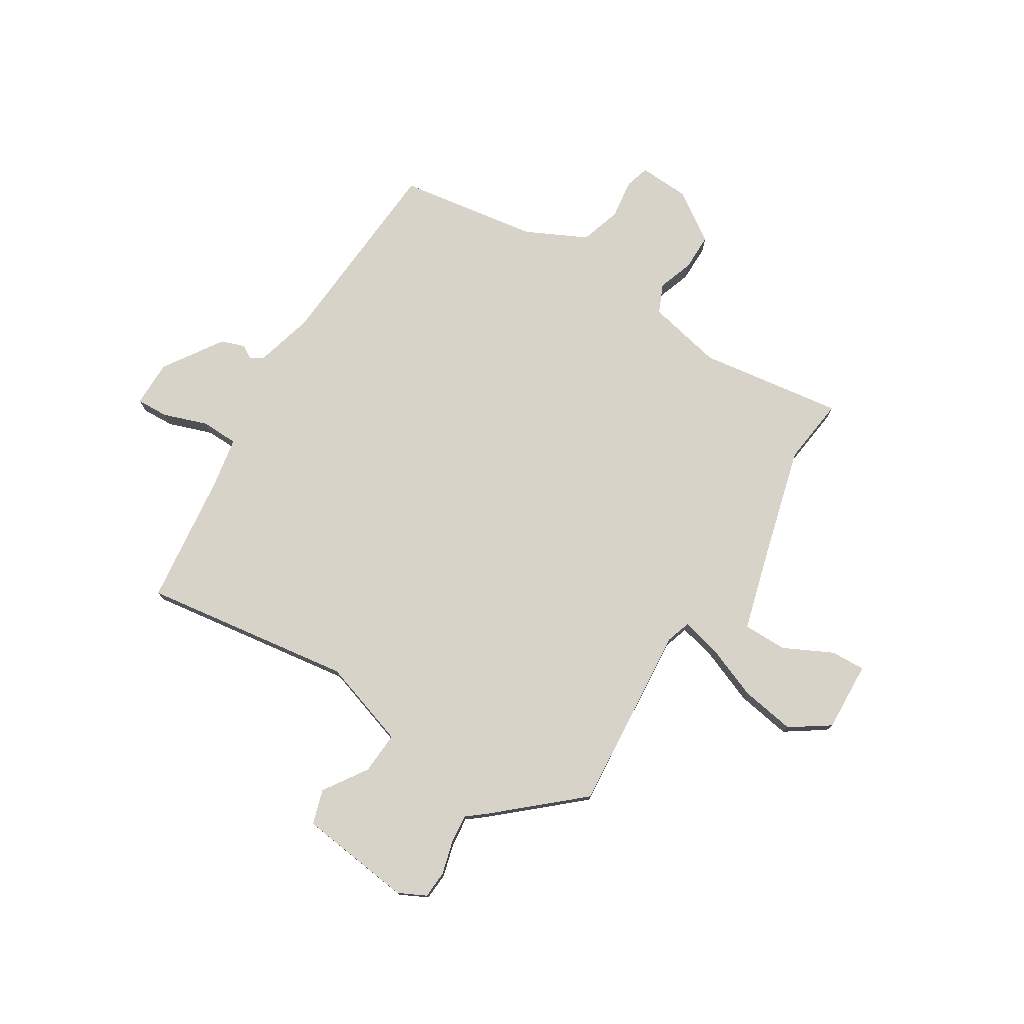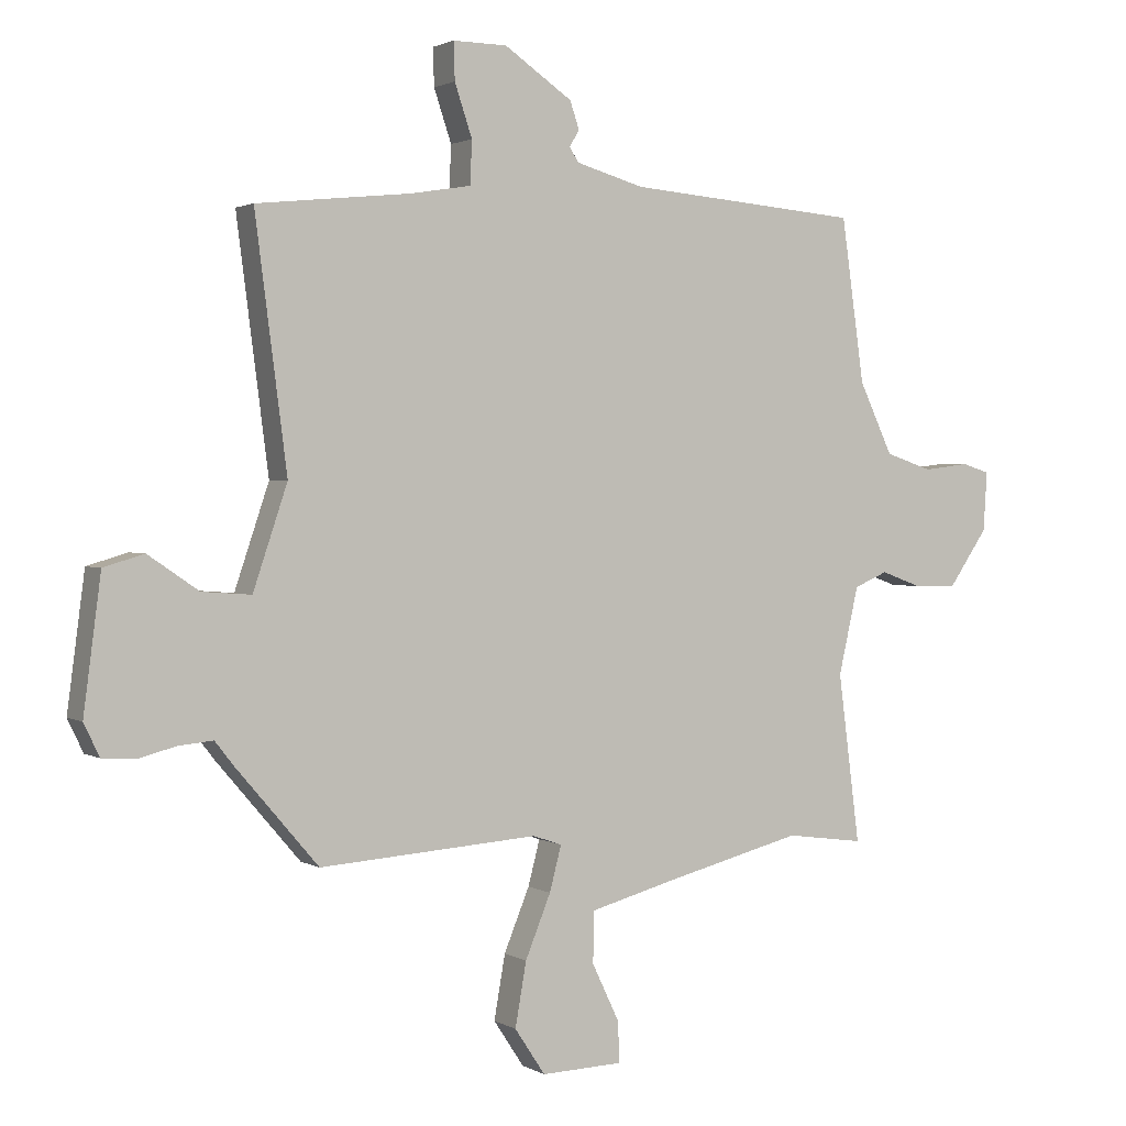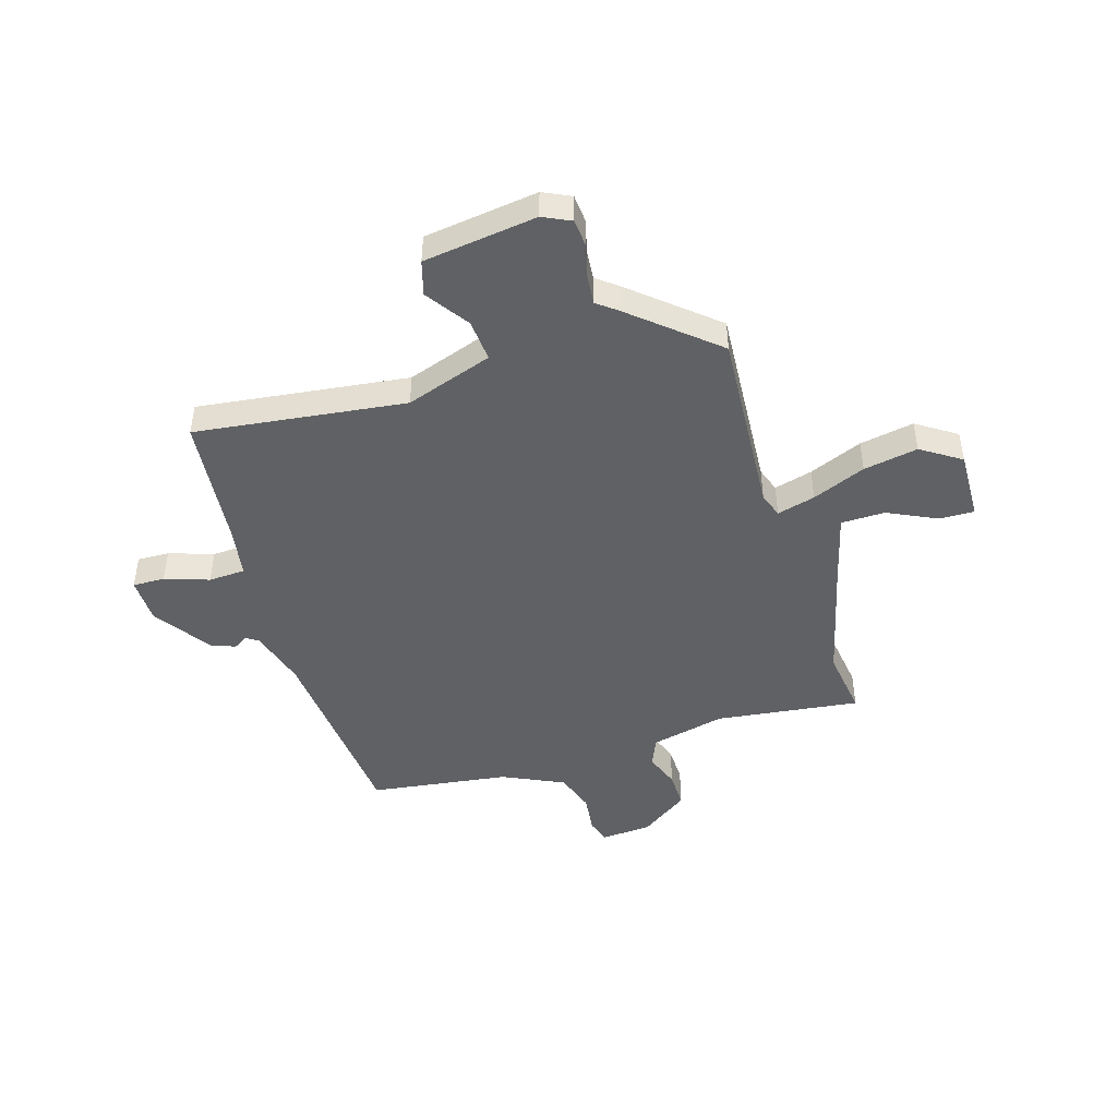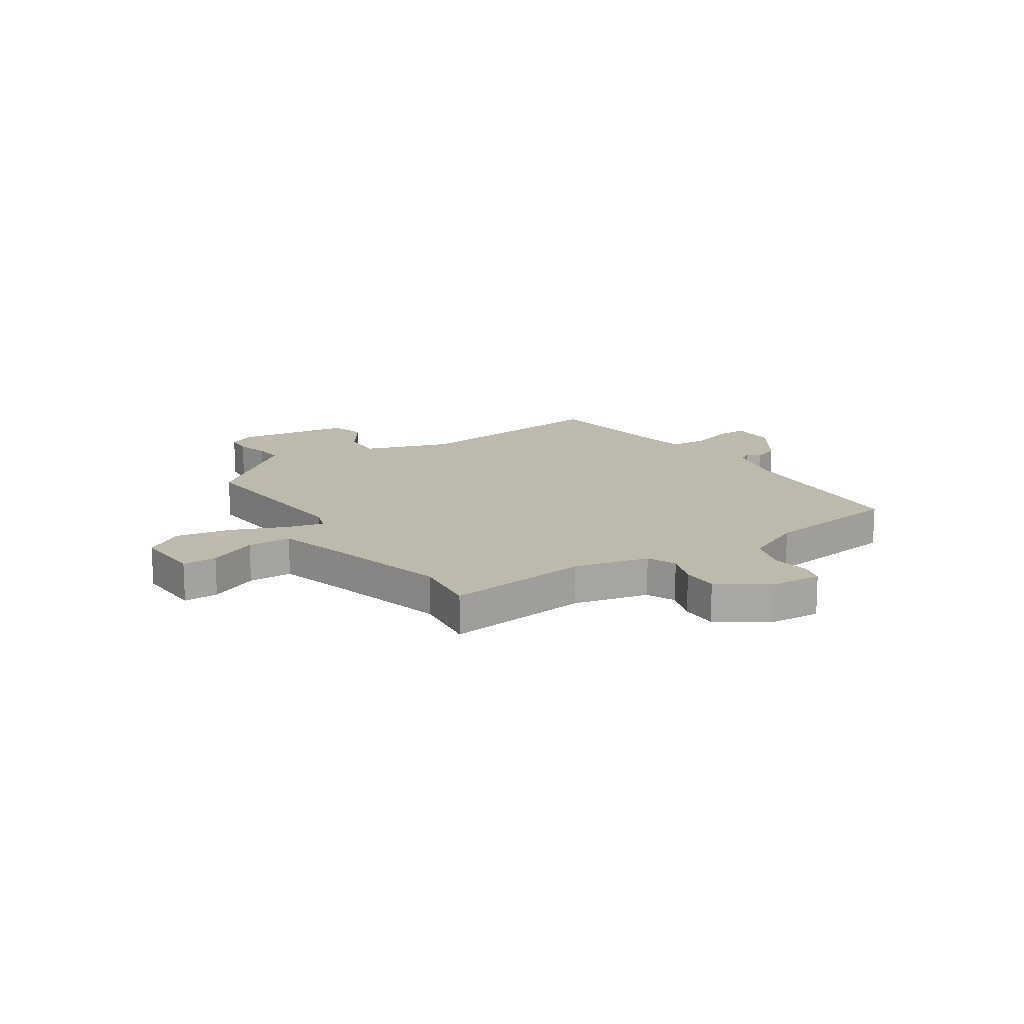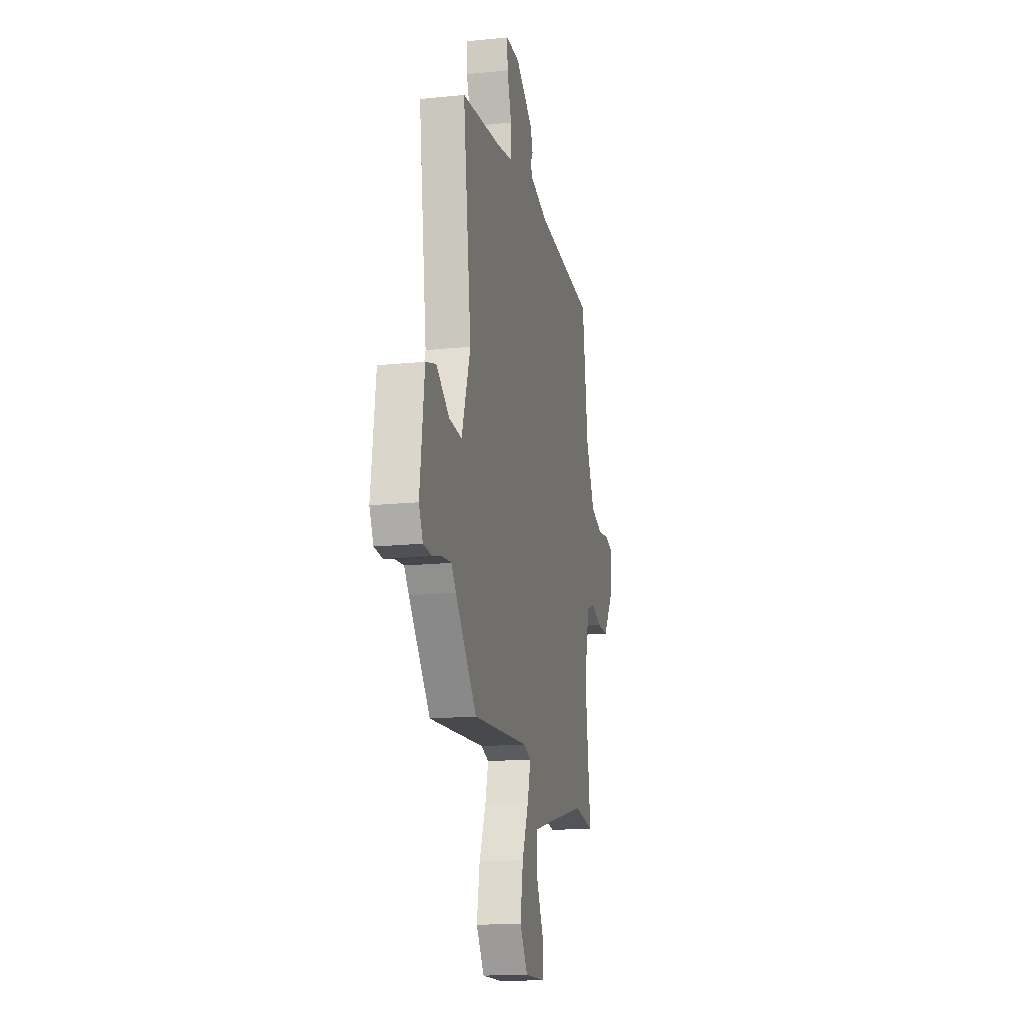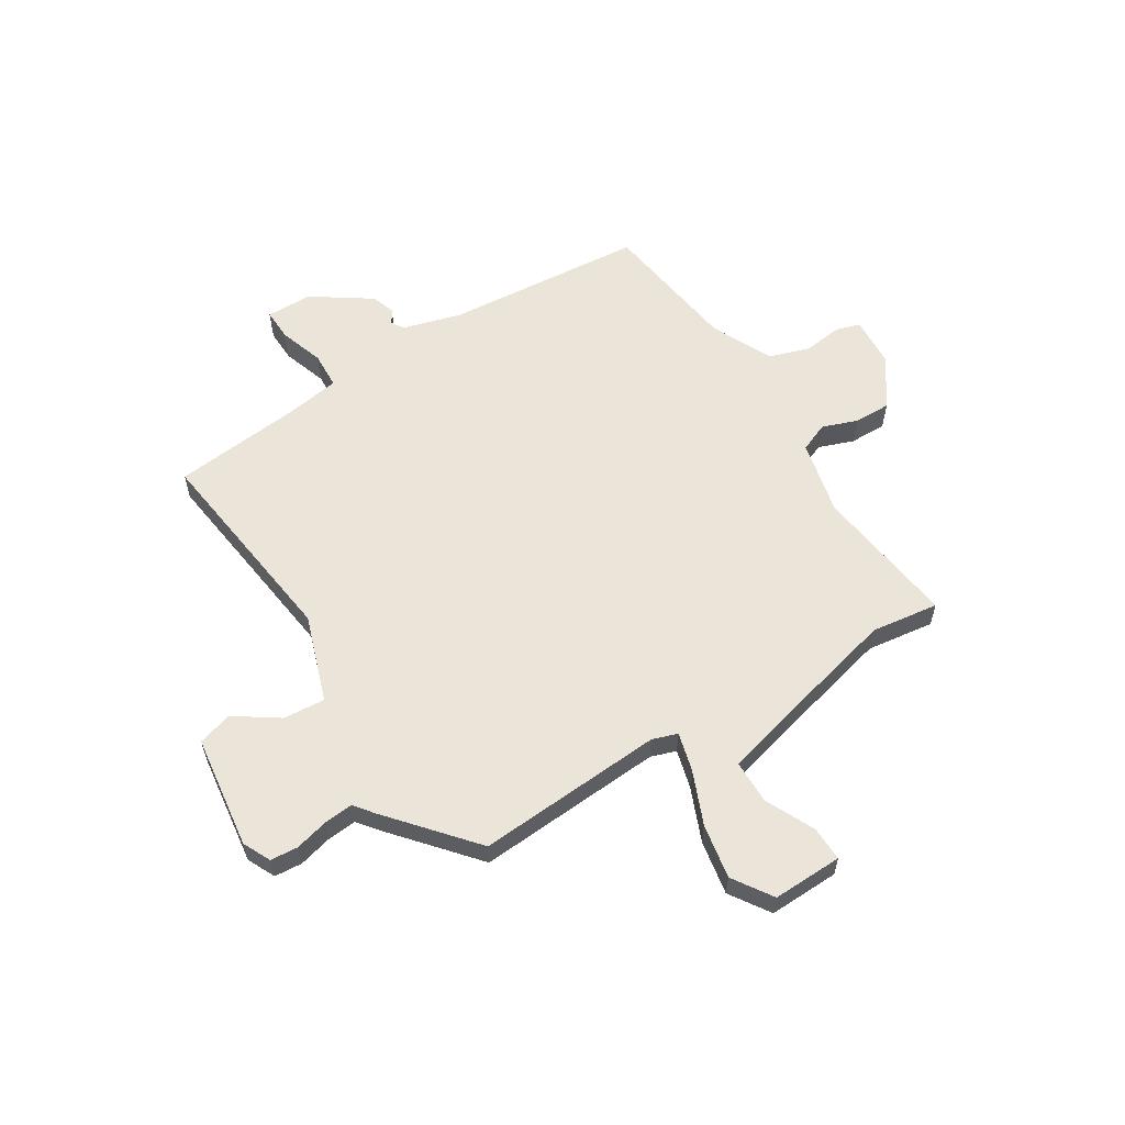
<metadata>
{"format":"obj","ext":"obj","renderer":"f3d","projection":"perspective","resolution":1024,"background":"white","views":[{"elev":76.7,"azim":121.1,"up":"+Y"},{"elev":1.8,"azim":151.5,"up":"+Z"},{"elev":-46.2,"azim":107.2,"up":"+Y"},{"elev":15.1,"azim":-123.6,"up":"+Y"},{"elev":-16.1,"azim":102.0,"up":"+Z"},{"elev":59.1,"azim":148.2,"up":"+Y"}]}
</metadata>
<code>
v -0.405 0.07 -0.487
v -0.531 0.07 -0.504
v -0.496 0.07 -0.234
v -0.528 0.07 -0.094
v -0.582 0.07 -0.071
v -0.648 0.07 -0.095
v -0.717 0.07 -0.096
v -0.78 0.07 -0.005
v -0.786 0.07 0.09
v -0.741 0.07 0.104
v -0.667 0.07 0.095
v -0.591 0.07 0.12
v -0.537 0.07 0.234
v -0.5 0.07 0.496
v -0.126 0.07 0.527
v -0.017 0.07 0.558
v -0.002 0.07 0.581
v -0.018 0.07 0.607
v -0.003 0.07 0.651
v 0.106 0.07 0.725
v 0.193 0.07 0.726
v 0.191 0.07 0.666
v 0.163 0.07 0.583
v 0.166 0.07 0.514
v 0.263 0.07 0.498
v 0.51 0.07 0.472
v 0.459 0.07 0.078
v 0.514 0.07 -0.085
v 0.593 0.07 -0.079
v 0.674 0.07 -0.024
v 0.739 0.07 -0.043
v 0.767 0.07 -0.256
v 0.742 0.07 -0.308
v 0.69 0.07 -0.312
v 0.628 0.07 -0.296
v 0.573 0.07 -0.291
v 0.544 0.07 -0.328
v 0.411 0.07 -0.483
v 0.06 0.07 -0.459
v 0.013 0.07 -0.475
v 0.032 0.07 -0.547
v 0.073 0.07 -0.647
v 0.091 0.07 -0.749
v 0.042 0.07 -0.823
v -0.089 0.07 -0.819
v -0.087 0.07 -0.754
v -0.043 0.07 -0.662
v -0.044 0.07 -0.58
v -0.179 0.07 -0.544
v -0.405 0 -0.487
v -0.531 0 -0.504
v -0.496 0 -0.234
v -0.528 0 -0.094
v -0.582 0 -0.071
v -0.648 0 -0.095
v -0.717 0 -0.096
v -0.78 0 -0.005
v -0.786 0 0.09
v -0.741 0 0.104
v -0.667 0 0.095
v -0.591 0 0.12
v -0.537 0 0.234
v -0.5 0 0.496
v -0.126 0 0.527
v -0.017 0 0.558
v -0.002 0 0.581
v -0.018 0 0.607
v -0.003 0 0.651
v 0.106 0 0.725
v 0.193 0 0.726
v 0.191 0 0.666
v 0.163 0 0.583
v 0.166 0 0.514
v 0.263 0 0.498
v 0.51 0 0.472
v 0.459 0 0.078
v 0.514 0 -0.085
v 0.593 0 -0.079
v 0.674 0 -0.024
v 0.739 0 -0.043
v 0.767 0 -0.256
v 0.742 0 -0.308
v 0.69 0 -0.312
v 0.628 0 -0.296
v 0.573 0 -0.291
v 0.544 0 -0.328
v 0.411 0 -0.483
v 0.06 0 -0.459
v 0.013 0 -0.475
v 0.032 0 -0.547
v 0.073 0 -0.647
v 0.091 0 -0.749
v 0.042 0 -0.823
v -0.089 0 -0.819
v -0.087 0 -0.754
v -0.043 0 -0.662
v -0.044 0 -0.58
v -0.179 0 -0.544
f 45 46 47
f 44 45 47
f 43 44 47
f 42 43 47
f 41 42 47
f 40 41 47 48
f 36 37 38 39
f 33 34 35
f 32 33 35
f 31 32 35
f 30 31 35
f 29 30 35
f 28 29 35 36
f 27 28 36 39
f 27 39 40
f 26 27 40
f 25 26 40
f 21 22 23
f 20 21 23
f 19 20 23
f 18 19 23
f 17 18 23
f 16 17 23 24
f 15 16 24
f 40 48 49
f 25 40 49
f 24 25 49
f 15 24 49
f 14 15 49
f 13 14 49
f 9 10 11
f 8 9 11
f 7 8 11
f 6 7 11
f 5 6 11
f 1 2 3
f 1 3 4
f 49 1 4
f 13 49 4
f 12 13 4
f 4 5 11 12
f 96 95 94
f 96 94 93
f 96 93 92
f 96 92 91
f 96 91 90
f 97 96 90 89
f 88 87 86 85
f 84 83 82
f 84 82 81
f 84 81 80
f 84 80 79
f 84 79 78
f 85 84 78 77
f 88 85 77 76
f 89 88 76
f 89 76 75
f 89 75 74
f 72 71 70
f 72 70 69
f 72 69 68
f 72 68 67
f 72 67 66
f 73 72 66 65
f 73 65 64
f 98 97 89
f 98 89 74
f 98 74 73
f 98 73 64
f 98 64 63
f 98 63 62
f 60 59 58
f 60 58 57
f 60 57 56
f 60 56 55
f 60 55 54
f 52 51 50
f 53 52 50
f 53 50 98
f 53 98 62
f 53 62 61
f 61 60 54 53
f 1 50 51 2
f 2 51 52 3
f 3 52 53 4
f 4 53 54 5
f 5 54 55 6
f 6 55 56 7
f 7 56 57 8
f 8 57 58 9
f 9 58 59 10
f 10 59 60 11
f 11 60 61 12
f 12 61 62 13
f 13 62 63 14
f 14 63 64 15
f 15 64 65 16
f 16 65 66 17
f 17 66 67 18
f 18 67 68 19
f 19 68 69 20
f 20 69 70 21
f 21 70 71 22
f 22 71 72 23
f 23 72 73 24
f 24 73 74 25
f 25 74 75 26
f 26 75 76 27
f 27 76 77 28
f 28 77 78 29
f 29 78 79 30
f 30 79 80 31
f 31 80 81 32
f 32 81 82 33
f 33 82 83 34
f 34 83 84 35
f 35 84 85 36
f 36 85 86 37
f 37 86 87 38
f 38 87 88 39
f 39 88 89 40
f 40 89 90 41
f 41 90 91 42
f 42 91 92 43
f 43 92 93 44
f 44 93 94 45
f 45 94 95 46
f 46 95 96 47
f 47 96 97 48
f 48 97 98 49
f 49 98 50 1

</code>
